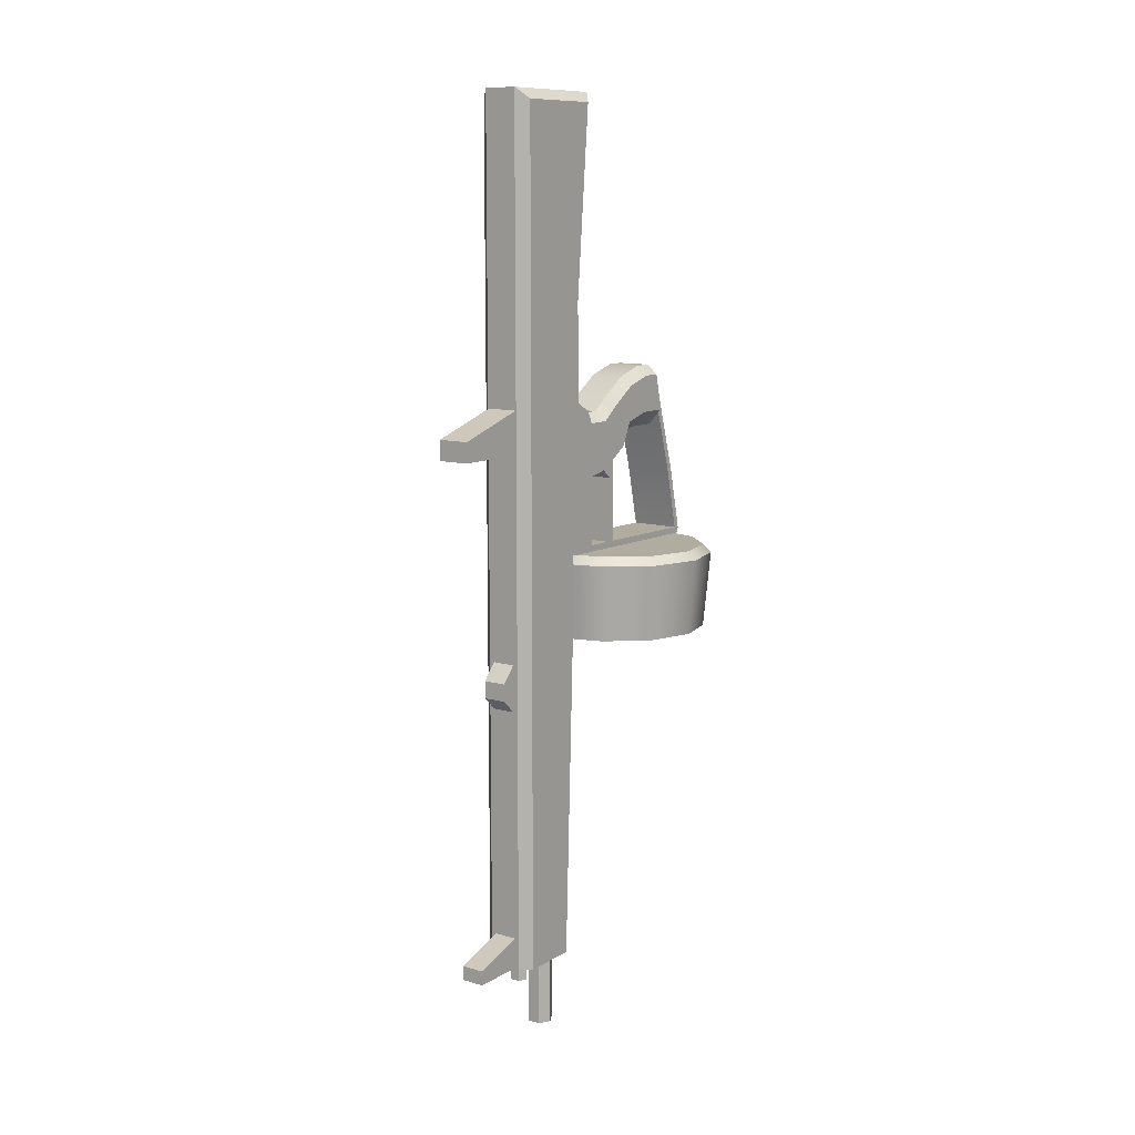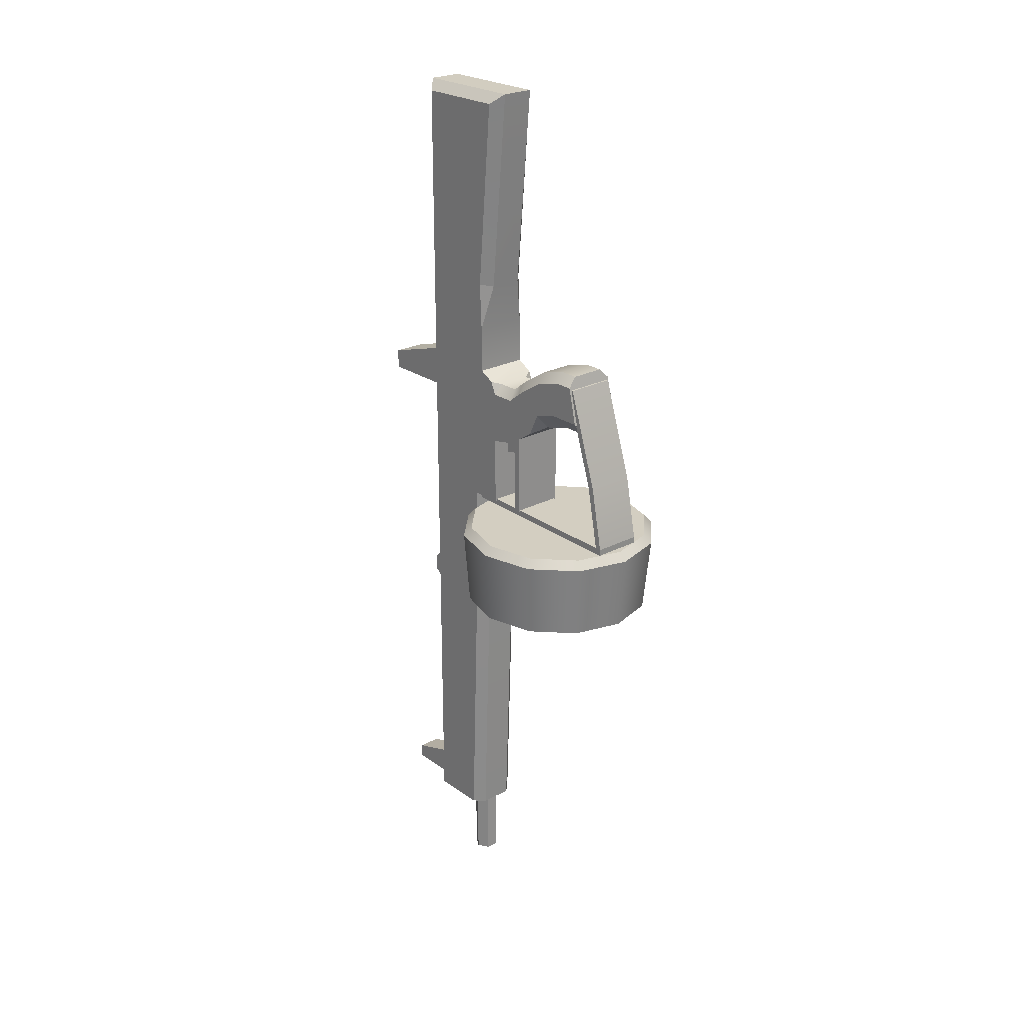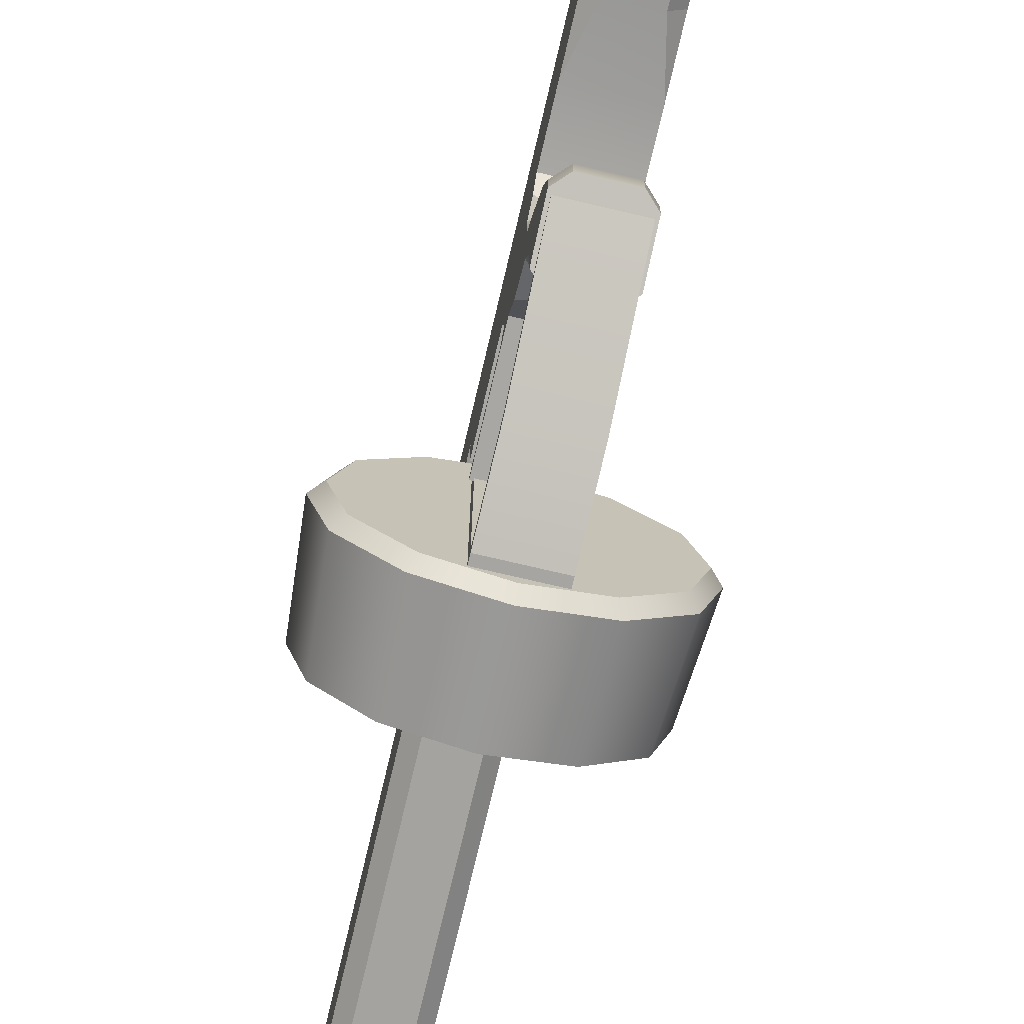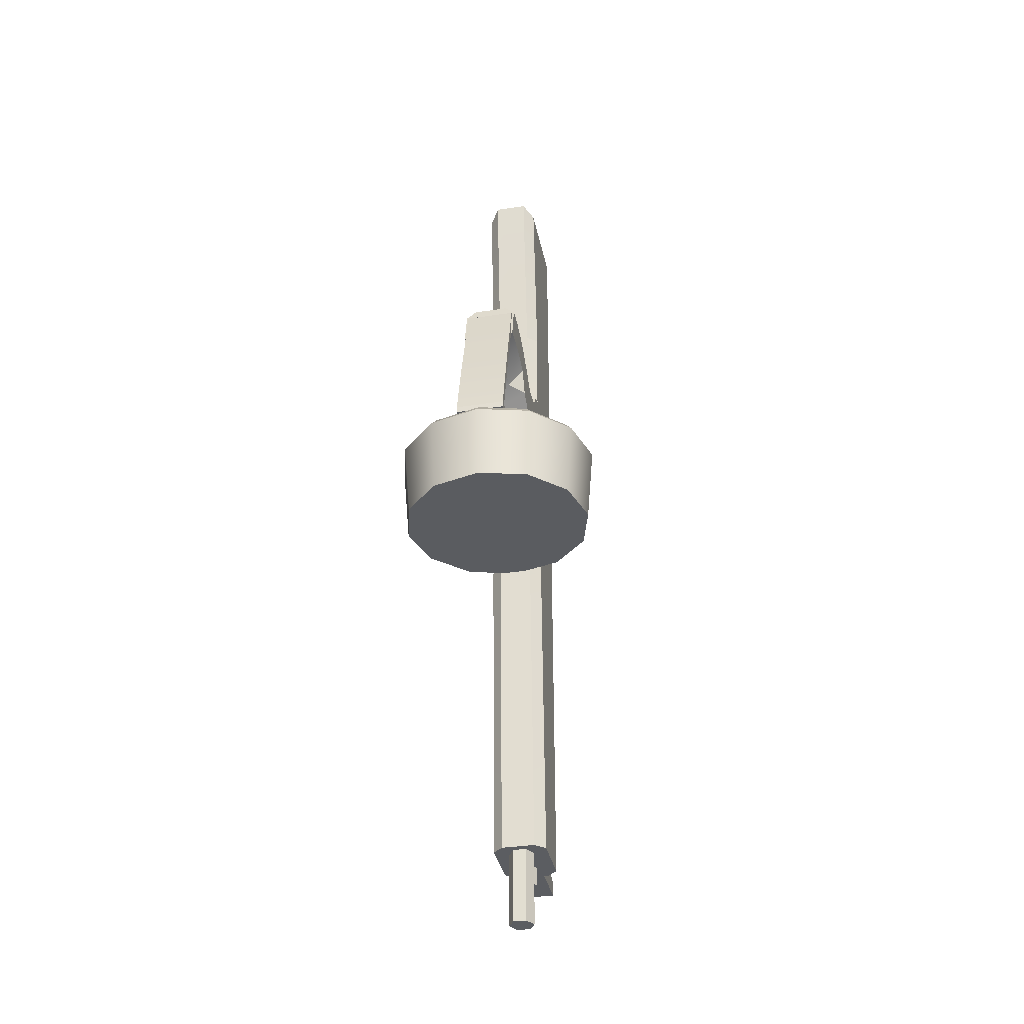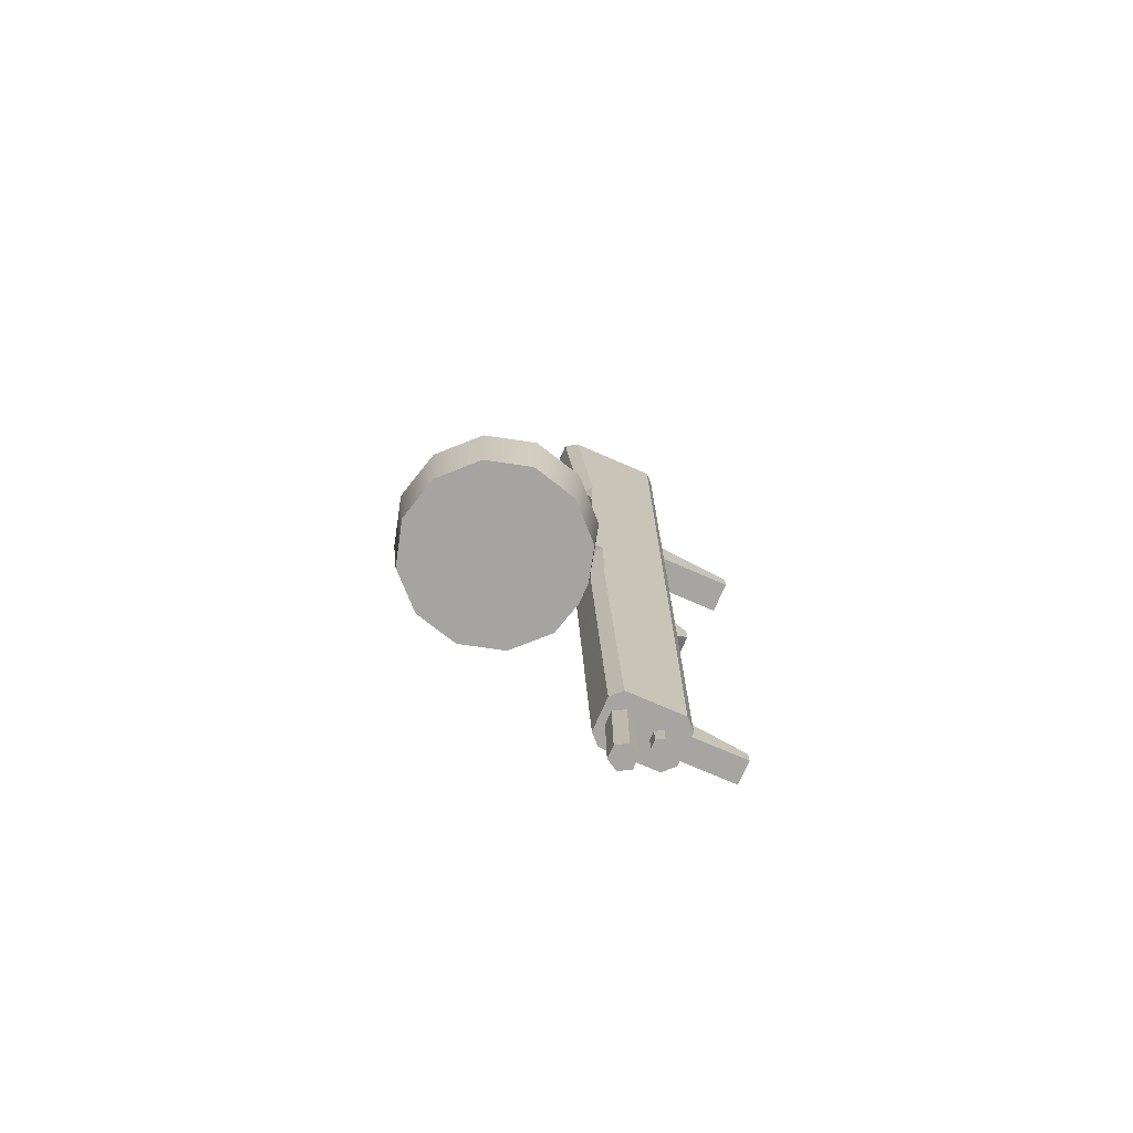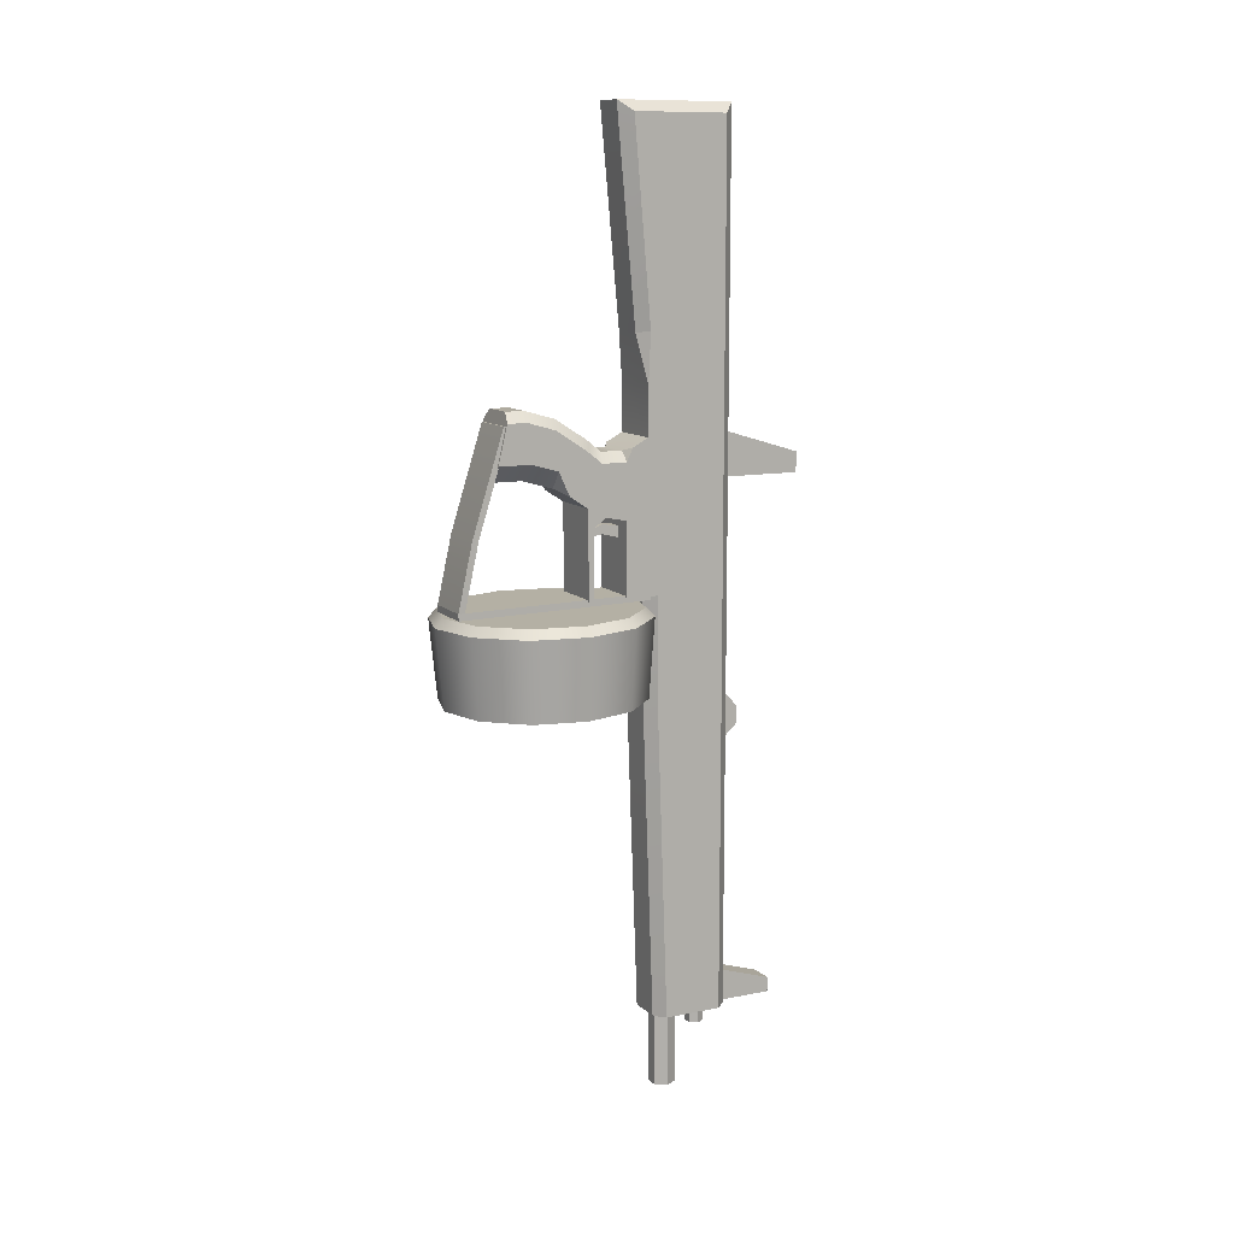
<metadata>
{"format":"obj","ext":"obj","renderer":"f3d","projection":"perspective","resolution":1024,"background":"white","views":[{"elev":10.8,"azim":-144.5,"up":"+Z"},{"elev":24.4,"azim":-40.9,"up":"+Z"},{"elev":-74.7,"azim":-13.2,"up":"+Y"},{"elev":-35.4,"azim":11.6,"up":"+Z"},{"elev":-73.7,"azim":66.4,"up":"+Z"},{"elev":11.1,"azim":63.6,"up":"+Z"}]}
</metadata>
<code>
g default
v 0.2835 3.624 1.74
v -0.2835 3.624 1.74
v 0.2835 3.394 0.1974
v -0.2835 3.394 0.1974
v 0.2835 3.624 1.014
v 0.2835 3.394 0.9528
v -0.2835 3.394 0.9528
v -0.2835 3.624 1.014
v 0.2835 3.171 0.997
v -0.2835 3.171 0.997
v 0.2835 2.989 1.093
v 0.2835 3.051 0.9029
v -0.2835 3.051 0.9029
v -0.2835 2.989 1.093
v 0.2835 2.989 0.1974
v 0.2835 3.051 0.1974
v -0.2835 2.989 0.1974
v -0.2835 3.051 0.1974
v -0.1752 4.558 -0.7805
v -0.2835 4.449 -0.7805
v -0.2835 4.449 -4.153
v -0.1752 4.558 -4.153
v 0.2835 4.449 -0.7805
v 0.1752 4.558 -0.7805
v 0.1752 4.558 -4.153
v 0.2835 4.449 -4.153
v -0.2835 3.851 -4.153
v -0.1752 3.746 -4.153
v 0.1752 3.746 -4.153
v 0.2835 3.851 -4.153
v -0.2835 3.733 -0.7786
v -0.1752 3.624 -0.7805
v 0.1752 3.624 -0.7805
v 0.2835 3.733 -0.7786
v -0.2835 3.509 0.1974
v -0.2835 3.624 0.1974
v -0.2835 3.733 0.1974
v -0.1752 3.624 0.1974
v 0.2835 3.509 0.1974
v 0.1752 3.624 0.1974
v 0.2835 3.733 0.1974
v 0.2835 3.624 0.1974
v 0.2835 4.449 0.1974
v 0.1752 4.558 0.1974
v 0.2835 3.471 4.769
v 0.1752 3.339 4.877
v 0.1752 4.558 4.877
v 0.2835 4.449 4.769
v -0.2835 4.449 0.1974
v -0.1752 4.558 0.1974
v -0.1752 3.339 4.877
v -0.2835 3.471 4.769
v -0.2835 4.449 4.769
v -0.1752 4.558 4.877
v 0.1752 4.558 2.749
v 0.2835 4.449 2.749
v 0.2835 3.624 2.238
v 0.2835 3.647 2.749
v 0.1752 3.539 2.728
v -0.2835 3.624 2.238
v -0.1752 3.539 2.728
v -0.2835 3.647 2.749
v -0.2835 4.449 2.749
v -0.1752 4.558 2.749
v 0.1752 4.558 1.74
v 0.2835 4.449 1.74
v -0.2835 4.449 1.74
v -0.1752 4.558 1.74
v 0.1752 4.558 1.014
v 0.2835 4.449 1.014
v -0.2835 4.449 1.014
v -0.1752 4.558 1.014
v 0.2835 3.394 1.515
v 0.2835 3.458 1.651
v 0.181 3.394 1.617
v 0.2835 3.135 1.515
v 0.181 3.171 1.617
v -0.181 3.394 1.617
v -0.2835 3.458 1.651
v -0.2835 3.394 1.515
v -0.181 3.171 1.617
v -0.2835 3.135 1.515
v 0.181 2.38 2.039
v 0.2835 2.366 1.936
v 0.181 2.185 2.039
v 0.2835 2.16 1.936
v -0.2835 2.366 1.936
v -0.181 2.38 2.039
v -0.2835 2.16 1.936
v -0.181 2.185 2.039
v -0.2835 2.652 1.853
v -0.181 2.695 1.947
v 0.181 2.695 1.947
v 0.2835 2.652 1.853
v 0.181 3.051 1.713
v 0.2835 2.989 1.631
v 0.2835 2.931 1.673
v 0.181 2.989 1.757
v -0.2835 2.989 1.631
v -0.181 3.051 1.713
v -0.181 2.989 1.757
v -0.2835 2.931 1.673
v 0.1134 2.38 1.374
v 0.2835 2.404 1.544
v 0.2835 2.068 1.544
v 0.1134 2.028 1.374
v -0.1134 2.38 1.374
v -0.2835 2.404 1.544
v -0.2835 2.068 1.544
v -0.1134 2.028 1.374
v 0.2835 2.682 1.464
v 0.1134 2.695 1.283
v 0.2835 2.796 1.217
v -0.2835 2.682 1.464
v -0.2835 2.796 1.217
v -0.1134 2.695 1.283
v -0.2602 1.658 0.1887
v 0.2602 1.658 0.1887
v -0.2602 3.663 0.2237
v 0.2602 3.663 0.2237
v -0.2602 3.664 0.1553
v 0.2602 3.664 0.1553
v -0.2602 1.659 0.1203
v 0.2602 1.659 0.1203
v 0.2602 1.724 0.1899
v -0.2602 1.724 0.1899
v -0.2602 1.725 0.1215
v 0.2602 1.725 0.1215
v -0.2602 2.135 1.908
v 0.2602 2.135 1.908
v 0.2602 2.201 1.91
v -0.2602 2.201 1.91
v -0.2507 1.868 0.864
v 0.2698 1.868 0.864
v 0.2698 1.802 0.8628
v -0.2507 1.802 0.8628
v 0.06762 3.825 -3.966
v -0.06762 3.825 -3.966
v -0.1352 3.942 -3.966
v -0.06762 4.06 -3.966
v 0.06762 4.06 -3.966
v 0.1352 3.942 -3.966
v 0.06762 3.825 -4.951
v -0.06762 3.825 -4.951
v -0.1352 3.942 -4.951
v -0.06762 4.06 -4.951
v 0.06762 4.06 -4.951
v 0.1352 3.942 -4.951
v 0 3.942 -4.951
v 0.1352 3.942 -4.688
v 0.06762 4.06 -4.688
v -0.06762 4.06 -4.688
v -0.1352 3.942 -4.688
v -0.06762 3.825 -4.688
v 0.06762 3.825 -4.688
v 0.8881 2.119 -0.7821
v 0.5128 1.744 -0.7886
v 0 1.606 -0.791
v -0.5128 1.744 -0.7886
v -0.8881 2.119 -0.7821
v -1.026 2.632 -0.7731
v -0.8881 3.144 -0.7642
v -0.5128 3.52 -0.7576
v 0 3.657 -0.7552
v 0.5128 3.52 -0.7576
v 0.8881 3.144 -0.7642
v 1.026 2.632 -0.7731
v -1e-06 2.616 0.125
v 0 2.632 -0.7731
v 0.9486 2.07 0.02561
v 0.8746 2.111 0.1162
v 0.5477 1.669 0.01861
v 0.5049 1.741 0.1097
v 1e-06 1.522 0.01605
v -0 1.606 0.1073
v -0.5477 1.669 0.01861
v -0.5049 1.741 0.1097
v -0.9486 2.07 0.02561
v -0.8746 2.111 0.1162
v -1.095 2.617 0.03517
v -1.01 2.616 0.125
v -0.9486 3.165 0.04472
v -0.8746 3.121 0.1338
v -0.5477 3.566 0.05172
v -0.5049 3.49 0.1402
v 0 3.713 0.05428
v 0 3.626 0.1426
v 0.5477 3.566 0.05172
v 0.5049 3.49 0.1402
v 0.9486 3.165 0.04472
v 0.8746 3.121 0.1338
v 1.095 2.617 0.03517
v 1.01 2.616 0.125
v -0.08969 3.045 0.8371
v 0.08969 3.045 0.8371
v -0.08969 3.415 0.8798
v 0.08969 3.415 0.8798
v -0.08969 3.415 0.7601
v 0.08969 3.415 0.7601
v -0.08969 3.109 0.7869
v 0.08969 3.109 0.7869
v 0.08969 3.23 0.8076
v -0.08969 3.23 0.8076
v -0.08969 3.23 0.9017
v 0.08969 3.23 0.9017
v 0.04505 4.238 -4.101
v -0.04505 4.238 -4.101
v -0.09009 4.317 -4.101
v -0.04505 4.395 -4.101
v 0.04505 4.395 -4.101
v 0.09009 4.317 -4.101
v 0.04505 4.238 -4.357
v -0.04505 4.238 -4.357
v -0.09009 4.317 -4.357
v -0.04505 4.395 -4.357
v 0.04505 4.395 -4.357
v 0.09009 4.317 -4.357
v 0 4.317 -4.357
v -0.1235 4.533 -0.8381
v 0.1235 4.533 -0.8381
v -0.1235 4.711 -1.035
v 0.1235 4.711 -1.035
v -0.1235 4.711 -1.217
v 0.1235 4.711 -1.217
v -0.1235 4.533 -1.383
v 0.1235 4.533 -1.383
v -0.1235 4.5 -3.791
v 0.1235 4.5 -3.791
v -0.1235 5.117 -3.988
v 0.1235 5.117 -3.988
v -0.1235 5.117 -4.141
v 0.1235 5.117 -4.141
v -0.1235 4.5 -4.141
v 0.1235 4.5 -4.141
v -0.168 4.452 1.776
v 0.168 4.452 1.776
v -0.168 5.338 1.507
v 0.168 5.338 1.507
v -0.168 5.338 1.299
v 0.168 5.338 1.299
v -0.168 4.452 1.299
v 0.168 4.452 1.299
g pCube7
f 2 1 60
f 1 57 60
f 57 59 60
f 59 61 60
f 4 3 6 7
f 1 2 79 78 75 74
f 8 36 35 4 7
f 5 1 74 73 6
f 2 8 7 80 79
f 7 6 9 10
f 16 15 17 18
f 10 9 12 13
f 14 11 113 112 116 115
f 12 11 15 16
f 11 14 17 15
f 14 13 18 17
f 13 12 16 18
f 35 38 40 39 3 4
f 39 42 5 6 3
f 19 20 49 50
f 20 19 22 21
f 21 22 28 27
f 23 24 44 43
f 24 23 26 25
f 25 26 30 29
f 27 28 31
f 31 28 32
f 30 34 29
f 29 34 33
f 31 32 38 37
f 33 34 41 40
f 43 44 69 70
f 46 59 45
f 45 59 58
f 46 45 48 47
f 47 48 56 55
f 50 49 71 72
f 51 52 61
f 61 52 62
f 52 51 54 53
f 53 54 64 63
f 55 56 66 65
f 63 64 68 67
f 65 66 70 69
f 67 68 72 71
f 51 46 47 54
f 19 24 25 22
f 22 25 29 28
f 28 29 33 32
f 34 30 26 23
f 27 31 20 21
f 32 33 40 38
f 34 23 43 41
f 24 19 50 44
f 20 31 37 49
f 45 58 56 48
f 51 61 59 46
f 63 62 52 53
f 55 64 54 47
f 1 66 56 58 57
f 67 2 60 62 63
f 65 68 64 55
f 49 37 36 8 71
f 44 50 72 69
f 71 8 2 67
f 69 72 68 65
f 5 70 66 1
f 42 41 43 70 5
f 35 36 37 38
f 39 40 41 42
f 57 58 59
f 60 61 62
f 73 75 77 76
f 76 77 95 96
f 78 80 82 81
f 81 82 99 100
f 83 84 94 93
f 84 83 85 86
f 87 88 92 91
f 88 87 89 90
f 91 92 101 102
f 93 94 97 98
f 96 95 98 97
f 100 99 102 101
f 6 73 76 9
f 77 75 78 81
f 82 80 7 10
f 83 88 90 85
f 93 92 88 83
f 11 12 96 97
f 13 14 102 99
f 100 101 98 95
f 9 76 96 12
f 77 81 100 95
f 82 10 13 99
f 102 14 115 114 91
f 98 101 92 93
f 11 97 94 111 113
f 73 74 75
f 78 79 80
f 109 110 106 105 86 85 90 89
f 103 104 105 106
f 104 103 112 111
f 107 108 114 116
f 108 107 110 109
f 107 103 106 110
f 107 116 112 103
f 104 84 86 105
f 87 108 109 89
f 91 114 108 87
f 104 111 94 84
f 111 112 113
f 114 115 116
f 129 130 131 132
f 119 120 122 121
f 127 128 124 123
f 123 124 118 117
f 118 124 128 125
f 123 117 126 127
f 126 125 120 119
f 127 126 119 121
f 121 122 128 127
f 125 128 122 120
f 117 118 135 136
f 118 125 134 135
f 125 126 133 134
f 126 117 136 133
f 134 133 132 131
f 135 134 131 130
f 136 135 130 129
f 133 136 129 132
f 137 138 154 155
f 138 139 153 154
f 139 140 152 153
f 140 141 151 152
f 141 142 150 151
f 142 137 155 150
f 143 144 149
f 144 145 149
f 145 146 149
f 146 147 149
f 147 148 149
f 148 143 149
f 151 150 148 147
f 152 151 147 146
f 153 152 146 145
f 154 153 145 144
f 155 154 144 143
f 150 155 143 148
f 156 157 169
f 157 158 169
f 158 159 169
f 159 160 169
f 160 161 169
f 161 162 169
f 162 163 169
f 163 164 169
f 164 165 169
f 165 166 169
f 166 167 169
f 167 156 169
f 170 171 173 172
f 171 170 192 193
f 172 173 175 174
f 174 175 177 176
f 176 177 179 178
f 178 179 181 180
f 180 181 183 182
f 182 183 185 184
f 184 185 187 186
f 186 187 189 188
f 188 189 191 190
f 190 191 193 192
f 170 172 157 156
f 172 174 158 157
f 174 176 159 158
f 176 178 160 159
f 178 180 161 160
f 180 182 162 161
f 182 184 163 162
f 184 186 164 163
f 186 188 165 164
f 188 190 166 165
f 190 192 167 166
f 192 170 156 167
f 173 171 168
f 175 173 168
f 177 175 168
f 179 177 168
f 181 179 168
f 183 181 168
f 185 183 168
f 187 185 168
f 189 187 168
f 191 189 168
f 193 191 168
f 171 193 168
f 204 205 197 196
f 196 197 199 198
f 198 199 202 203
f 200 201 195 194
f 205 202 199 197
f 203 204 196 198
f 203 202 201 200
f 200 194 204 203
f 194 195 205 204
f 195 201 202 205
f 206 207 213 212
f 207 208 214 213
f 208 209 215 214
f 209 210 216 215
f 210 211 217 216
f 217 211 206 212
f 212 213 218
f 213 214 218
f 214 215 218
f 215 216 218
f 216 217 218
f 217 212 218
f 219 220 222 221
f 221 222 224 223
f 223 224 226 225
f 220 226 224 222
f 225 219 221 223
f 227 228 230 229
f 229 230 232 231
f 231 232 234 233
f 228 234 232 230
f 233 227 229 231
f 235 236 238 237
f 237 238 240 239
f 239 240 242 241
f 236 242 240 238
f 241 235 237 239

</code>
